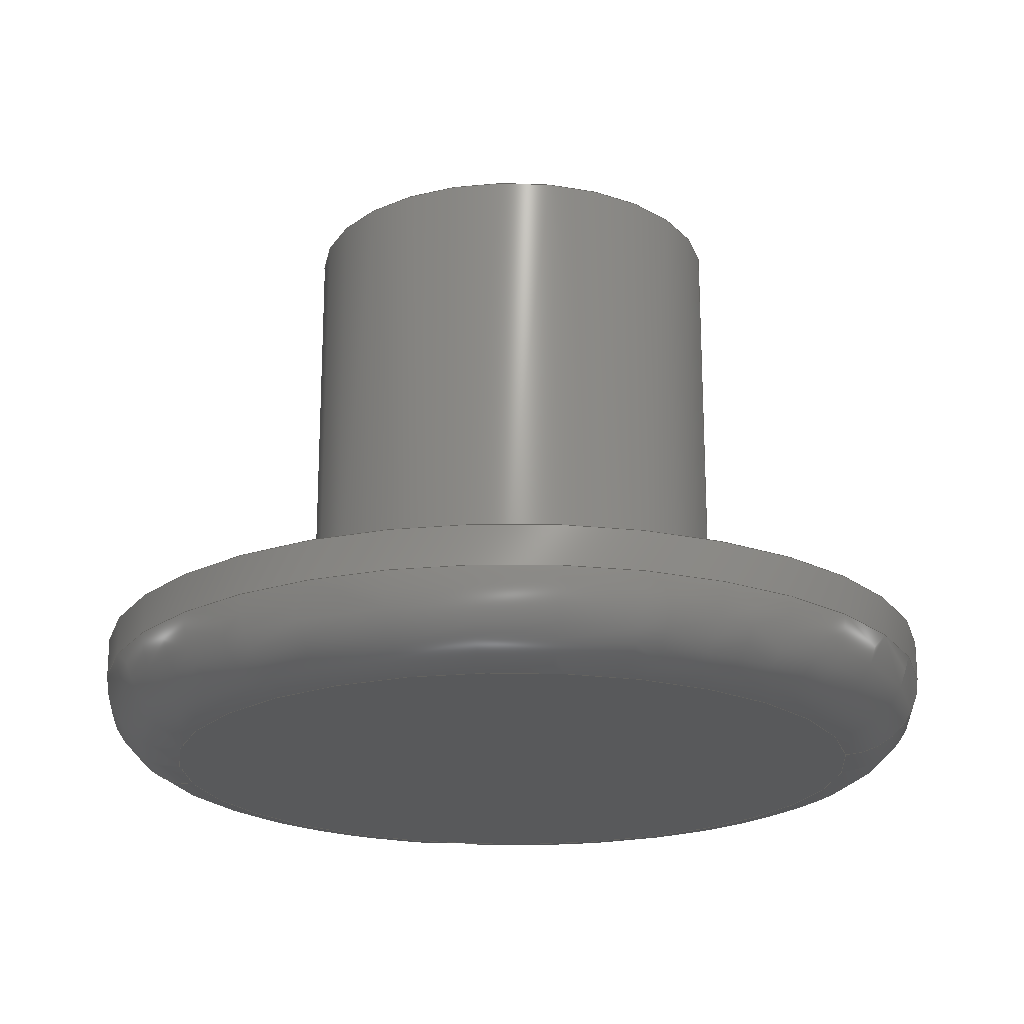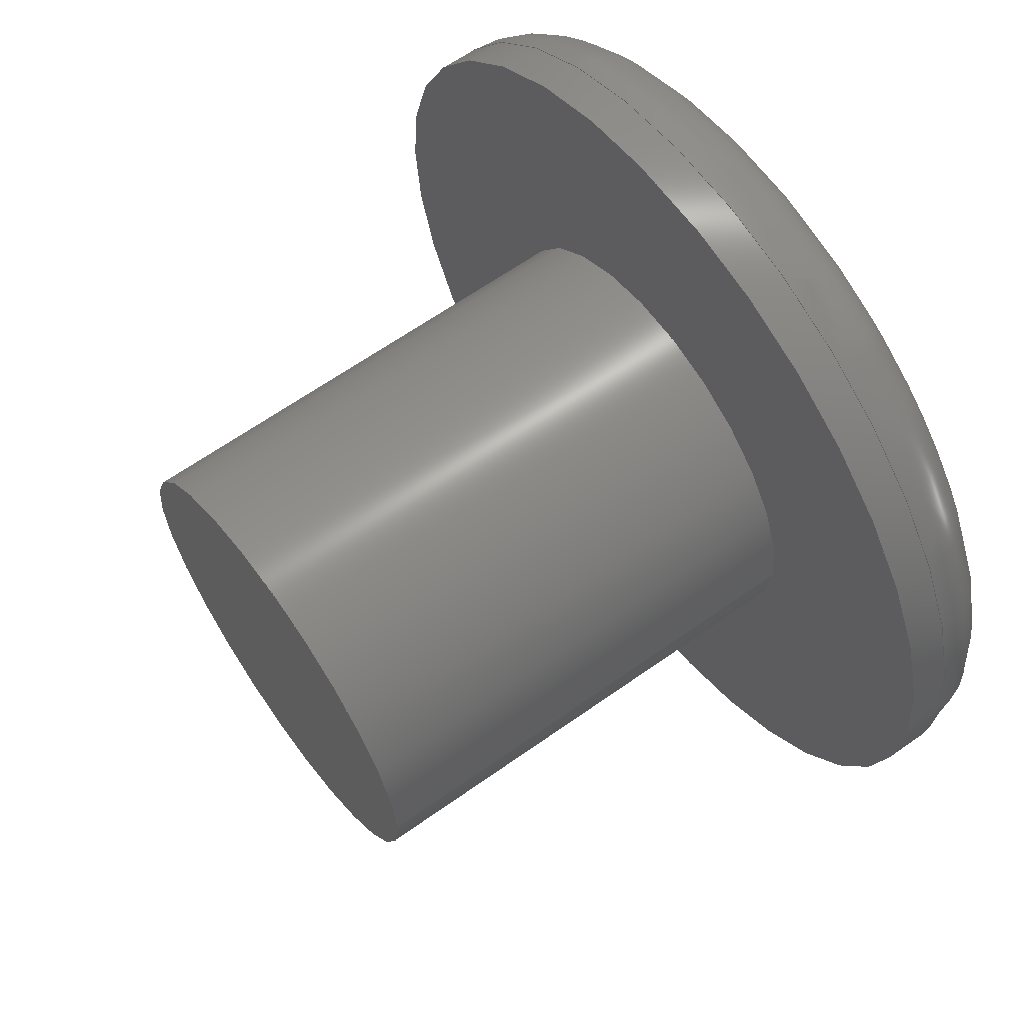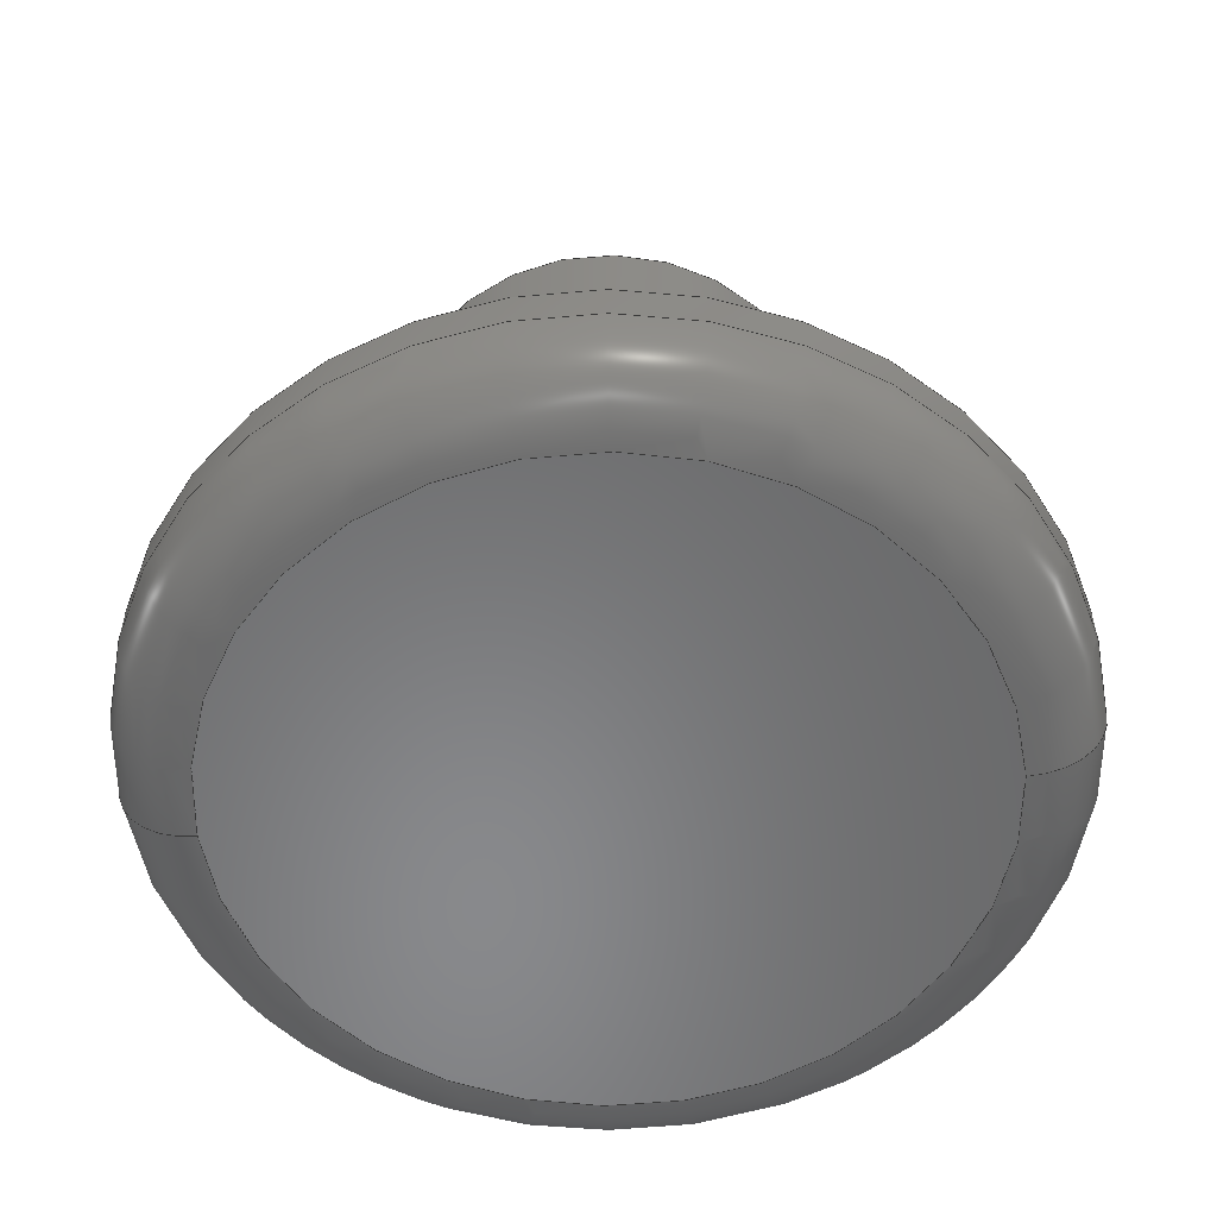
<metadata>
{"format":"step","ext":"step","renderer":"f3d","projection":"perspective","resolution":1024,"background":"white","views":[{"elev":-20.9,"azim":10.0,"up":"+Z"},{"elev":63.4,"azim":54.3,"up":"+Y"},{"elev":-55.2,"azim":5.3,"up":"+Z"}]}
</metadata>
<code>
ISO-10303-21;
DATA;
#1 = FACE_OUTER_BOUND ( 'NONE', #250, .T. ) ;
#2 = SURFACE_STYLE_USAGE ( .BOTH. , #238 ) ;
#3 = EDGE_CURVE ( 'NONE', #14, #17, #212, .T. ) ;
#4 = DIRECTION ( 'NONE',  ( -0, -0, -1 ) ) ;
#5 = CYLINDRICAL_SURFACE ( 'NONE', #47, 11 ) ;
#6 = AXIS2_PLACEMENT_3D ( 'NONE', #245, #85, #146 ) ;
#7 = CARTESIAN_POINT ( 'NONE',  ( 0, 0, 3 ) ) ;
#8 = LINE ( 'NONE', #143, #200 ) ;
#9 = STYLED_ITEM ( 'NONE', ( #135 ), #30 ) ;
#10 = CARTESIAN_POINT ( 'NONE',  ( -11, 0, 3 ) ) ;
#11 = CARTESIAN_POINT ( 'NONE',  ( -11, 0, 2 ) ) ;
#12 = CIRCLE ( 'NONE', #115, 9 ) ;
#13 = EDGE_CURVE ( 'NONE', #252, #17, #104, .T. ) ;
#14 = VERTEX_POINT ( 'NONE', #170 ) ;
#15 = ORIENTED_EDGE ( 'NONE', *, *, #91, .T. ) ;
#16 = DIRECTION ( 'NONE',  ( 1, 0, 0 ) ) ;
#17 = VERTEX_POINT ( 'NONE', #11 ) ;
#18 = VECTOR ( 'NONE', #199, 1000 ) ;
#19 = DIRECTION ( 'NONE',  ( 0, 0, 1 ) ) ;
#20 = PLANE ( 'NONE',  #197 ) ;
#21 = DIRECTION ( 'NONE',  ( 1, 0, 0 ) ) ;
#22 = DIRECTION ( 'NONE',  ( 1, 0, 0 ) ) ;
#23 = ADVANCED_FACE ( 'NONE', ( #42 ), #20, .T. ) ;
#24 = DIRECTION ( 'NONE',  ( -0, -0, -1 ) ) ;
#25 = ADVANCED_FACE ( 'NONE', ( #1 ), #86, .T. ) ;
#26 = CARTESIAN_POINT ( 'NONE',  ( -11, 0, 3 ) ) ;
#27 = CARTESIAN_POINT ( 'NONE',  ( 11, 1.347e-15, 3 ) ) ;
#28 = AXIS2_PLACEMENT_3D ( 'NONE', #237, #132, #16 ) ;
#29 = ORIENTED_EDGE ( 'NONE', *, *, #202, .F. ) ;
#30 = MANIFOLD_SOLID_BREP ( 'Fillet1', #167 ) ;
#31 = ORIENTED_EDGE ( 'NONE', *, *, #91, .F. ) ;
#32 = DIRECTION ( 'NONE',  ( 0, 0, 1 ) ) ;
#33 = EDGE_CURVE ( 'NONE', #187, #252, #80, .T. ) ;
#34 = ORIENTED_EDGE ( 'NONE', *, *, #3, .F. ) ;
#35 = ORIENTED_EDGE ( 'NONE', *, *, #13, .T. ) ;
#36 = SHAPE_DEFINITION_REPRESENTATION ( #160, #214 ) ;
#37 = ORIENTED_EDGE ( 'NONE', *, *, #83, .T. ) ;
#38 = PRODUCT_DEFINITION_CONTEXT ( 'detailed design', #66, 'design' ) ;
#39 = DIRECTION ( 'NONE',  ( 1, 0, 0 ) ) ;
#40 = DIRECTION ( 'NONE',  ( 0, 0, 1 ) ) ;
#41 = AXIS2_PLACEMENT_3D ( 'NONE', #195, #194, #177 ) ;
#42 = FACE_OUTER_BOUND ( 'NONE', #175, .T. ) ;
#43 = MECHANICAL_DESIGN_GEOMETRIC_PRESENTATION_REPRESENTATION (  '', ( #9 ), #257 ) ;
#44 = DIRECTION ( 'NONE',  ( -1, 0, 0 ) ) ;
#45 = EDGE_CURVE ( 'NONE', #189, #110, #59, .T. ) ;
#46 = CARTESIAN_POINT ( 'NONE',  ( -5.5, 0, 15 ) ) ;
#47 = AXIS2_PLACEMENT_3D ( 'NONE', #102, #248, #168 ) ;
#48 = CARTESIAN_POINT ( 'NONE',  ( 11, 1.347e-15, 2 ) ) ;
#49 = VECTOR ( 'NONE', #114, 1000 ) ;
#50 = ORIENTED_EDGE ( 'NONE', *, *, #45, .T. ) ;
#51 = EDGE_CURVE ( 'NONE', #147, #149, #182, .T. ) ;
#52 = PLANE ( 'NONE',  #93 ) ;
#53 = EDGE_LOOP ( 'NONE', ( #227, #92, #206, #109 ) ) ;
#54 = APPLICATION_PROTOCOL_DEFINITION ( 'draft international standard', 'automotive_design', 1998, #66 ) ;
#55 = ORIENTED_EDGE ( 'NONE', *, *, #159, .F. ) ;
#56 = CIRCLE ( 'NONE', #97, 5.5 ) ;
#57 = EDGE_LOOP ( 'NONE', ( #210, #74 ) ) ;
#58 = DIRECTION ( 'NONE',  ( 0, 0, 1 ) ) ;
#59 = LINE ( 'NONE', #113, #49 ) ;
#60 = ADVANCED_FACE ( 'NONE', ( #95 ), #128, .T. ) ;
#61 = FACE_OUTER_BOUND ( 'NONE', #190, .T. ) ;
#62 = CARTESIAN_POINT ( 'NONE',  ( 0, 0, 2 ) ) ;
#63 = CIRCLE ( 'NONE', #144, 5.5 ) ;
#64 = CYLINDRICAL_SURFACE ( 'NONE', #122, 5.5 ) ;
#65 = CARTESIAN_POINT ( 'NONE',  ( 5.5, 6.736e-16, 15 ) ) ;
#66 = APPLICATION_CONTEXT ( 'automotive_design' ) ;
#67 = DIRECTION ( 'NONE',  ( 1, 0, -0 ) ) ;
#68 =( NAMED_UNIT ( * ) SI_UNIT ( $, .STERADIAN. ) SOLID_ANGLE_UNIT ( ) );
#69 = AXIS2_PLACEMENT_3D ( 'NONE', #183, #119, #209 ) ;
#70 = EDGE_CURVE ( 'NONE', #189, #88, #56, .T. ) ;
#71 = CARTESIAN_POINT ( 'NONE',  ( 0, 0, 0 ) ) ;
#72 = ORIENTED_EDGE ( 'NONE', *, *, #33, .T. ) ;
#73 = ORIENTED_EDGE ( 'NONE', *, *, #121, .F. ) ;
#74 = ORIENTED_EDGE ( 'NONE', *, *, #108, .F. ) ;
#75 = ORIENTED_EDGE ( 'NONE', *, *, #218, .T. ) ;
#76 = ORIENTED_EDGE ( 'NONE', *, *, #225, .F. ) ;
#77 = DIRECTION ( 'NONE',  ( 0, 0, 1 ) ) ;
#78 = DIRECTION ( 'NONE',  ( 1, 0, 0 ) ) ;
#79 = FILL_AREA_STYLE ('',( #241 ) ) ;
#80 = CIRCLE ( 'NONE', #41, 11 ) ;
#81 = FACE_OUTER_BOUND ( 'NONE', #215, .T. ) ;
#82 = DIRECTION ( 'NONE',  ( 0, 0, 1 ) ) ;
#83 = EDGE_CURVE ( 'NONE', #186, #110, #162, .T. ) ;
#84 = CIRCLE ( 'NONE', #69, 11 ) ;
#85 = DIRECTION ( 'NONE',  ( 0, 0, 1 ) ) ;
#86 = TOROIDAL_SURFACE ( 'NONE', #233, 9, 2 ) ;
#87 = DIRECTION ( 'NONE',  ( -0, -0, -1 ) ) ;
#88 = VERTEX_POINT ( 'NONE', #156 ) ;
#89 = EDGE_LOOP ( 'NONE', ( #230, #73, #75, #37 ) ) ;
#90 = ORIENTED_EDGE ( 'NONE', *, *, #70, .T. ) ;
#91 = EDGE_CURVE ( 'NONE', #17, #149, #166, .T. ) ;
#92 = ORIENTED_EDGE ( 'NONE', *, *, #202, .T. ) ;
#93 = AXIS2_PLACEMENT_3D ( 'NONE', #184, #82, #67 ) ;
#94 = CARTESIAN_POINT ( 'NONE',  ( 0, 0, 2 ) ) ;
#95 = FACE_OUTER_BOUND ( 'NONE', #234, .T. ) ;
#96 = DIRECTION ( 'NONE',  ( 1, 0, 0 ) ) ;
#97 = AXIS2_PLACEMENT_3D ( 'NONE', #99, #192, #242 ) ;
#98 = CARTESIAN_POINT ( 'NONE',  ( 0, 0, 15 ) ) ;
#99 = CARTESIAN_POINT ( 'NONE',  ( 0, 0, 15 ) ) ;
#100 =( NAMED_UNIT ( * ) PLANE_ANGLE_UNIT ( ) SI_UNIT ( $, .RADIAN. ) );
#101 = FACE_OUTER_BOUND ( 'NONE', #89, .T. ) ;
#102 = CARTESIAN_POINT ( 'NONE',  ( 0, 0, 3 ) ) ;
#103 =( GEOMETRIC_REPRESENTATION_CONTEXT ( 3 ) GLOBAL_UNCERTAINTY_ASSIGNED_CONTEXT ( ( #235 ) ) GLOBAL_UNIT_ASSIGNED_CONTEXT ( ( #141, #100, #68 ) ) REPRESENTATION_CONTEXT ( 'NONE', 'WORKASPACE' ) );
#104 = LINE ( 'NONE', #10, #247 ) ;
#105 = ORIENTED_EDGE ( 'NONE', *, *, #207, .T. ) ;
#106 = EDGE_LOOP ( 'NONE', ( #105, #72 ) ) ;
#107 = APPLICATION_PROTOCOL_DEFINITION ( 'draft international standard', 'automotive_design', 1998, #204 ) ;
#108 = EDGE_CURVE ( 'NONE', #110, #186, #196, .T. ) ;
#109 = ORIENTED_EDGE ( 'NONE', *, *, #13, .F. ) ;
#110 = VERTEX_POINT ( 'NONE', #216 ) ;
#111 = CARTESIAN_POINT ( 'NONE',  ( 0, 0, 3 ) ) ;
#112 = CYLINDRICAL_SURFACE ( 'NONE', #185, 5.5 ) ;
#113 = CARTESIAN_POINT ( 'NONE',  ( 5.5, 6.736e-16, 15 ) ) ;
#114 = DIRECTION ( 'NONE',  ( -0, -0, -1 ) ) ;
#115 = AXIS2_PLACEMENT_3D ( 'NONE', #246, #24, #123 ) ;
#116 = COLOUR_RGB ( '',0.7922, 0.8196, 0.9333 ) ;
#117 = SURFACE_STYLE_FILL_AREA ( #79 ) ;
#118 = ADVANCED_FACE ( 'NONE', ( #61 ), #112, .T. ) ;
#119 = DIRECTION ( 'NONE',  ( 0, 0, 1 ) ) ;
#120 = PRODUCT_RELATED_PRODUCT_CATEGORY ( 'part', '', ( #220 ) ) ;
#121 = EDGE_CURVE ( 'NONE', #88, #189, #63, .T. ) ;
#122 = AXIS2_PLACEMENT_3D ( 'NONE', #164, #145, #44 ) ;
#123 = DIRECTION ( 'NONE',  ( 1, 0, 0 ) ) ;
#124 = PLANE ( 'NONE',  #222 ) ;
#125 = ORIENTED_EDGE ( 'NONE', *, *, #3, .T. ) ;
#126 = ORIENTED_EDGE ( 'NONE', *, *, #70, .F. ) ;
#127 = CARTESIAN_POINT ( 'NONE',  ( -5.5, 0, 3 ) ) ;
#128 = TOROIDAL_SURFACE ( 'NONE', #174, 9, 2 ) ;
#129 = ORIENTED_EDGE ( 'NONE', *, *, #121, .T. ) ;
#130 = AXIS2_PLACEMENT_3D ( 'NONE', #173, #153, #131 ) ;
#131 = DIRECTION ( 'NONE',  ( -1, 1.225e-16, 0 ) ) ;
#132 = DIRECTION ( 'NONE',  ( 0, 0, 1 ) ) ;
#133 =( NAMED_UNIT ( * ) SI_UNIT ( $, .STERADIAN. ) SOLID_ANGLE_UNIT ( ) );
#134 = CARTESIAN_POINT ( 'NONE',  ( 9, 0, 2 ) ) ;
#135 = PRESENTATION_STYLE_ASSIGNMENT (( #2 ) ) ;
#136 = CARTESIAN_POINT ( 'NONE',  ( 0, 0, 15 ) ) ;
#137 =( LENGTH_UNIT ( ) NAMED_UNIT ( * ) SI_UNIT ( .MILLI., .METRE. ) );
#138 = UNCERTAINTY_MEASURE_WITH_UNIT (LENGTH_MEASURE( 1e-05 ), #137, 'distance_accuracy_value', 'NONE');
#139 = PRODUCT_DEFINITION_FORMATION_WITH_SPECIFIED_SOURCE ( 'ANY', '', #220, .NOT_KNOWN. ) ;
#140 = FACE_OUTER_BOUND ( 'NONE', #106, .T. ) ;
#141 =( LENGTH_UNIT ( ) NAMED_UNIT ( * ) SI_UNIT ( .MILLI., .METRE. ) );
#142 = ADVANCED_FACE ( 'NONE', ( #101 ), #64, .T. ) ;
#143 = CARTESIAN_POINT ( 'NONE',  ( 11, 1.347e-15, 3 ) ) ;
#144 = AXIS2_PLACEMENT_3D ( 'NONE', #98, #179, #39 ) ;
#145 = DIRECTION ( 'NONE',  ( -0, -0, -1 ) ) ;
#146 = DIRECTION ( 'NONE',  ( 1, 0, 0 ) ) ;
#147 = VERTEX_POINT ( 'NONE', #163 ) ;
#148 = ORIENTED_EDGE ( 'NONE', *, *, #51, .F. ) ;
#149 = VERTEX_POINT ( 'NONE', #48 ) ;
#150 = ADVANCED_FACE ( 'NONE', ( #81 ), #52, .F. ) ;
#151 = EDGE_LOOP ( 'NONE', ( #29, #249, #35, #15 ) ) ;
#152 = AXIS2_PLACEMENT_3D ( 'NONE', #7, #4, #223 ) ;
#153 = DIRECTION ( 'NONE',  ( 1.225e-16, 1, -0 ) ) ;
#154 = PRESENTATION_LAYER_ASSIGNMENT (  '', '', ( #9 ) ) ;
#155 = DIRECTION ( 'NONE',  ( 0, 0, 1 ) ) ;
#156 = CARTESIAN_POINT ( 'NONE',  ( -5.5, 0, 15 ) ) ;
#157 = DIRECTION ( 'NONE',  ( 0, -1, 0 ) ) ;
#158 = AXIS2_PLACEMENT_3D ( 'NONE', #254, #77, #217 ) ;
#159 = EDGE_CURVE ( 'NONE', #149, #17, #84, .T. ) ;
#160 = PRODUCT_DEFINITION_SHAPE ( 'NONE', 'NONE',  #205 ) ;
#161 = DIRECTION ( 'NONE',  ( 0, 0, -1 ) ) ;
#162 = CIRCLE ( 'NONE', #191, 5.5 ) ;
#163 = CARTESIAN_POINT ( 'NONE',  ( 9, 0, 0 ) ) ;
#164 = CARTESIAN_POINT ( 'NONE',  ( 0, 0, 15 ) ) ;
#165 = DIRECTION ( 'NONE',  ( 1, 0, 0 ) ) ;
#166 = CIRCLE ( 'NONE', #211, 11 ) ;
#167 = CLOSED_SHELL ( 'NONE', ( #25, #118, #255, #232, #178, #150, #142, #23, #60 ) ) ;
#168 = DIRECTION ( 'NONE',  ( -1, 0, 0 ) ) ;
#169 = EDGE_CURVE ( 'NONE', #147, #14, #243, .T. ) ;
#170 = CARTESIAN_POINT ( 'NONE',  ( -9, 1.225e-15, 0 ) ) ;
#171 = ORIENTED_EDGE ( 'NONE', *, *, #169, .T. ) ;
#172 = PRODUCT_CONTEXT ( 'NONE', #204, 'mechanical' ) ;
#173 = CARTESIAN_POINT ( 'NONE',  ( -9, 1.102e-15, 2 ) ) ;
#174 = AXIS2_PLACEMENT_3D ( 'NONE', #62, #240, #21 ) ;
#175 = EDGE_LOOP ( 'NONE', ( #129, #90 ) ) ;
#176 = DIRECTION ( 'NONE',  ( -0, -0, -1 ) ) ;
#177 = DIRECTION ( 'NONE',  ( 1, 0, 0 ) ) ;
#178 = ADVANCED_FACE ( 'NONE', ( #226, #140 ), #124, .T. ) ;
#179 = DIRECTION ( 'NONE',  ( 0, 0, 1 ) ) ;
#180 = CYLINDRICAL_SURFACE ( 'NONE', #152, 11 ) ;
#181 = LINE ( 'NONE', #46, #18 ) ;
#182 = CIRCLE ( 'NONE', #239, 2 ) ;
#183 = CARTESIAN_POINT ( 'NONE',  ( 0, 0, 2 ) ) ;
#184 = CARTESIAN_POINT ( 'NONE',  ( 0, 0, 0 ) ) ;
#185 = AXIS2_PLACEMENT_3D ( 'NONE', #136, #176, #193 ) ;
#186 = VERTEX_POINT ( 'NONE', #127 ) ;
#187 = VERTEX_POINT ( 'NONE', #27 ) ;
#188 = ORIENTED_EDGE ( 'NONE', *, *, #51, .T. ) ;
#189 = VERTEX_POINT ( 'NONE', #65 ) ;
#190 = EDGE_LOOP ( 'NONE', ( #126, #50, #208, #228 ) ) ;
#191 = AXIS2_PLACEMENT_3D ( 'NONE', #111, #155, #96 ) ;
#192 = DIRECTION ( 'NONE',  ( 0, 0, 1 ) ) ;
#193 = DIRECTION ( 'NONE',  ( -1, 0, 0 ) ) ;
#194 = DIRECTION ( 'NONE',  ( 0, 0, 1 ) ) ;
#195 = CARTESIAN_POINT ( 'NONE',  ( 0, 0, 3 ) ) ;
#196 = CIRCLE ( 'NONE', #158, 5.5 ) ;
#197 = AXIS2_PLACEMENT_3D ( 'NONE', #256, #19, #221 ) ;
#198 = DIRECTION ( 'NONE',  ( -0, -0, -1 ) ) ;
#199 = DIRECTION ( 'NONE',  ( -0, -0, -1 ) ) ;
#200 = VECTOR ( 'NONE', #224, 1000 ) ;
#201 = FACE_OUTER_BOUND ( 'NONE', #151, .T. ) ;
#202 = EDGE_CURVE ( 'NONE', #187, #149, #8, .T. ) ;
#203 = CARTESIAN_POINT ( 'NONE',  ( 0, 0, 3 ) ) ;
#204 = APPLICATION_CONTEXT ( 'automotive_design' ) ;
#205 = PRODUCT_DEFINITION ( 'UNKNOWN', '', #139, #38 ) ;
#206 = ORIENTED_EDGE ( 'NONE', *, *, #159, .T. ) ;
#207 = EDGE_CURVE ( 'NONE', #252, #187, #253, .T. ) ;
#208 = ORIENTED_EDGE ( 'NONE', *, *, #108, .T. ) ;
#209 = DIRECTION ( 'NONE',  ( 1, 0, 0 ) ) ;
#210 = ORIENTED_EDGE ( 'NONE', *, *, #83, .F. ) ;
#211 = AXIS2_PLACEMENT_3D ( 'NONE', #94, #58, #78 ) ;
#212 = CIRCLE ( 'NONE', #130, 2 ) ;
#213 = ORIENTED_EDGE ( 'NONE', *, *, #169, .F. ) ;
#214 = ADVANCED_BREP_SHAPE_REPRESENTATION ( 'piston_pin_plug', ( #30, #28 ), #103 ) ;
#215 = EDGE_LOOP ( 'NONE', ( #171, #251 ) ) ;
#216 = CARTESIAN_POINT ( 'NONE',  ( 5.5, 6.736e-16, 3 ) ) ;
#217 = DIRECTION ( 'NONE',  ( 1, 0, 0 ) ) ;
#218 = EDGE_CURVE ( 'NONE', #88, #186, #181, .T. ) ;
#219 =( NAMED_UNIT ( * ) PLANE_ANGLE_UNIT ( ) SI_UNIT ( $, .RADIAN. ) );
#220 = PRODUCT ( 'piston_pin_plug', 'piston_pin_plug', '', ( #172 ) ) ;
#221 = DIRECTION ( 'NONE',  ( 1, 0, -0 ) ) ;
#222 = AXIS2_PLACEMENT_3D ( 'NONE', #203, #32, #244 ) ;
#223 = DIRECTION ( 'NONE',  ( -1, 0, 0 ) ) ;
#224 = DIRECTION ( 'NONE',  ( -0, -0, -1 ) ) ;
#225 = EDGE_CURVE ( 'NONE', #14, #147, #12, .T. ) ;
#226 = FACE_BOUND ( 'NONE', #57, .T. ) ;
#227 = ORIENTED_EDGE ( 'NONE', *, *, #33, .F. ) ;
#228 = ORIENTED_EDGE ( 'NONE', *, *, #218, .F. ) ;
#229 = FACE_OUTER_BOUND ( 'NONE', #53, .T. ) ;
#230 = ORIENTED_EDGE ( 'NONE', *, *, #45, .F. ) ;
#231 = AXIS2_PLACEMENT_3D ( 'NONE', #71, #198, #165 ) ;
#232 = ADVANCED_FACE ( 'NONE', ( #201 ), #5, .T. ) ;
#233 = AXIS2_PLACEMENT_3D ( 'NONE', #236, #40, #22 ) ;
#234 = EDGE_LOOP ( 'NONE', ( #34, #213, #188, #31 ) ) ;
#235 = UNCERTAINTY_MEASURE_WITH_UNIT (LENGTH_MEASURE( 1e-05 ), #141, 'distance_accuracy_value', 'NONE');
#236 = CARTESIAN_POINT ( 'NONE',  ( 0, 0, 2 ) ) ;
#237 = CARTESIAN_POINT ( 'NONE',  ( 0, 0, 0 ) ) ;
#238 = SURFACE_SIDE_STYLE ('',( #117 ) ) ;
#239 = AXIS2_PLACEMENT_3D ( 'NONE', #134, #157, #161 ) ;
#240 = DIRECTION ( 'NONE',  ( 0, 0, 1 ) ) ;
#241 = FILL_AREA_STYLE_COLOUR ( '', #116 ) ;
#242 = DIRECTION ( 'NONE',  ( 1, 0, 0 ) ) ;
#243 = CIRCLE ( 'NONE', #231, 9 ) ;
#244 = DIRECTION ( 'NONE',  ( 1, 0, -0 ) ) ;
#245 = CARTESIAN_POINT ( 'NONE',  ( 0, 0, 3 ) ) ;
#246 = CARTESIAN_POINT ( 'NONE',  ( 0, 0, 0 ) ) ;
#247 = VECTOR ( 'NONE', #87, 1000 ) ;
#248 = DIRECTION ( 'NONE',  ( -0, -0, -1 ) ) ;
#249 = ORIENTED_EDGE ( 'NONE', *, *, #207, .F. ) ;
#250 = EDGE_LOOP ( 'NONE', ( #76, #125, #55, #148 ) ) ;
#251 = ORIENTED_EDGE ( 'NONE', *, *, #225, .T. ) ;
#252 = VERTEX_POINT ( 'NONE', #26 ) ;
#253 = CIRCLE ( 'NONE', #6, 11 ) ;
#254 = CARTESIAN_POINT ( 'NONE',  ( 0, 0, 3 ) ) ;
#255 = ADVANCED_FACE ( 'NONE', ( #229 ), #180, .T. ) ;
#256 = CARTESIAN_POINT ( 'NONE',  ( 0, 0, 15 ) ) ;
#257 =( GEOMETRIC_REPRESENTATION_CONTEXT ( 3 ) GLOBAL_UNCERTAINTY_ASSIGNED_CONTEXT ( ( #138 ) ) GLOBAL_UNIT_ASSIGNED_CONTEXT ( ( #137, #219, #133 ) ) REPRESENTATION_CONTEXT ( 'NONE', 'WORKASPACE' ) );
ENDSEC;
END-ISO-10303-21;

</code>
